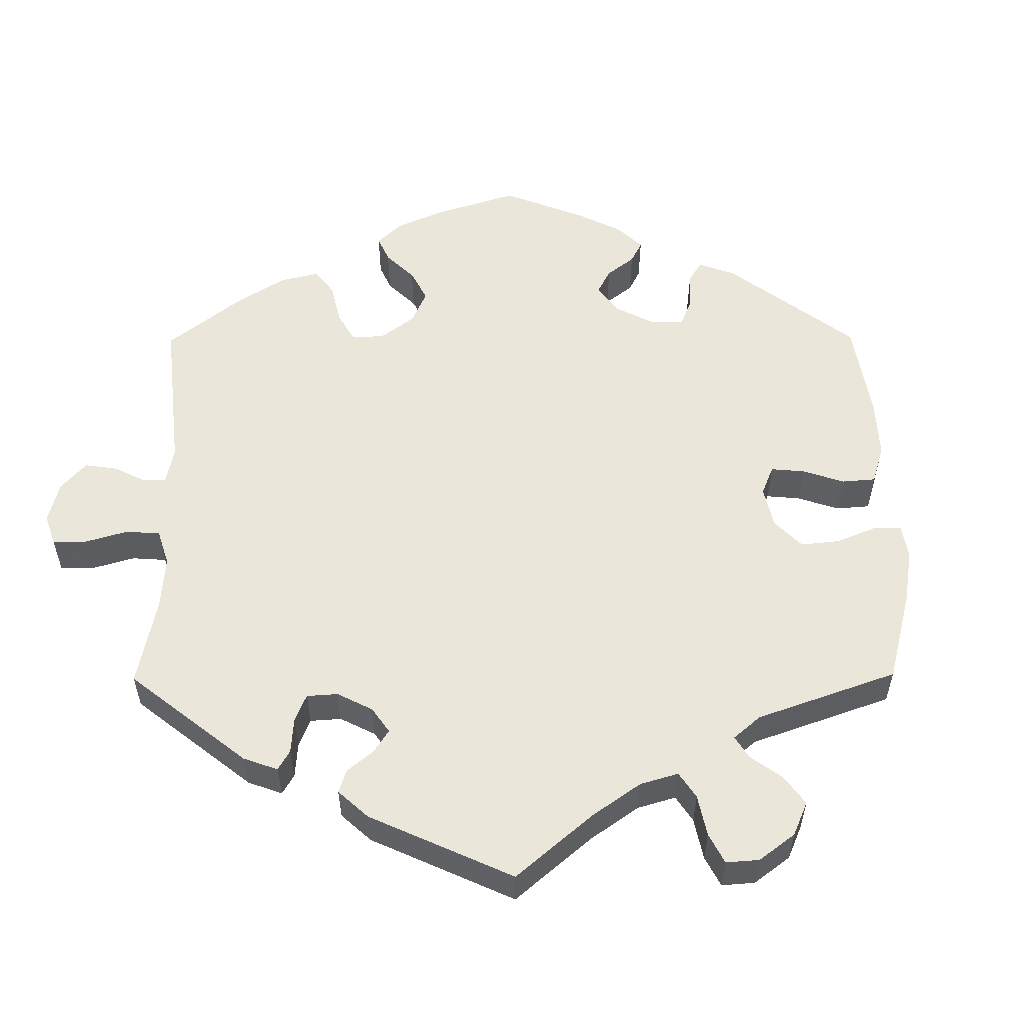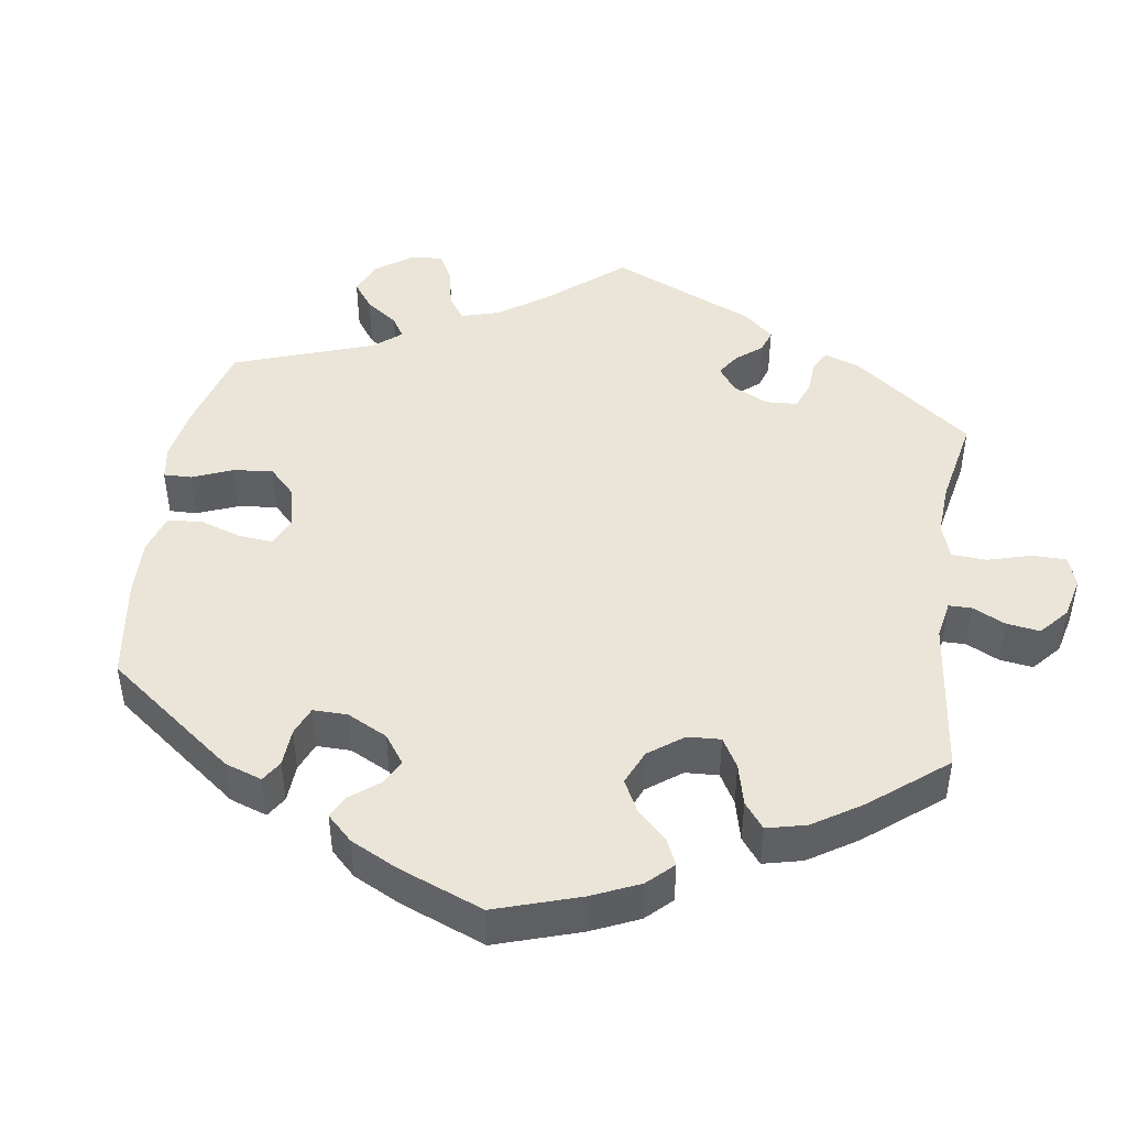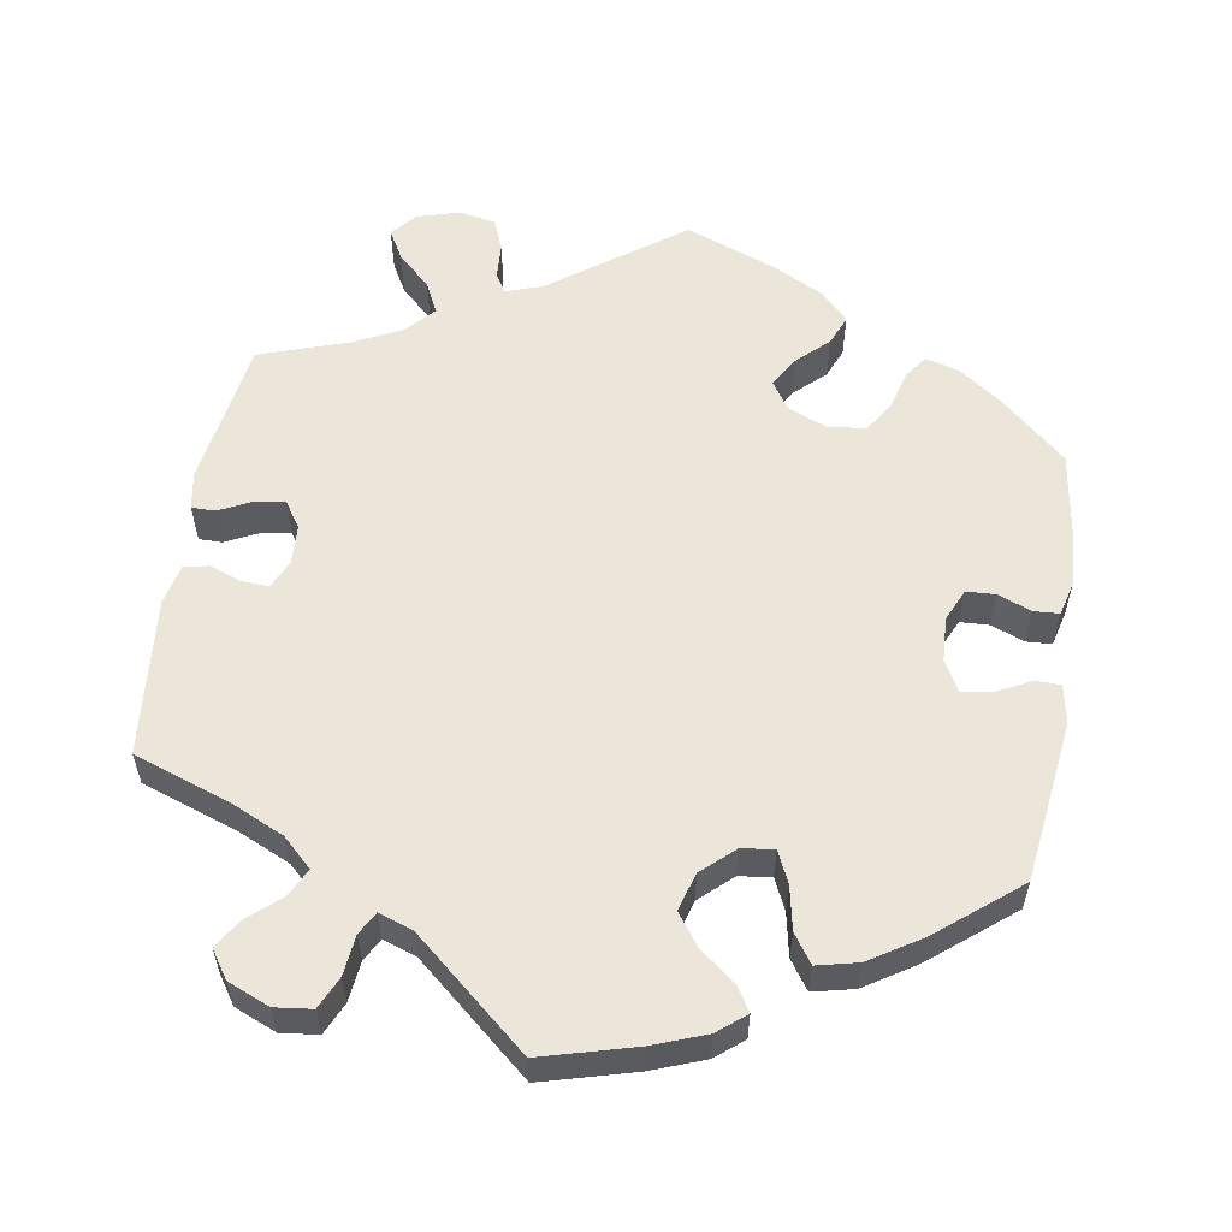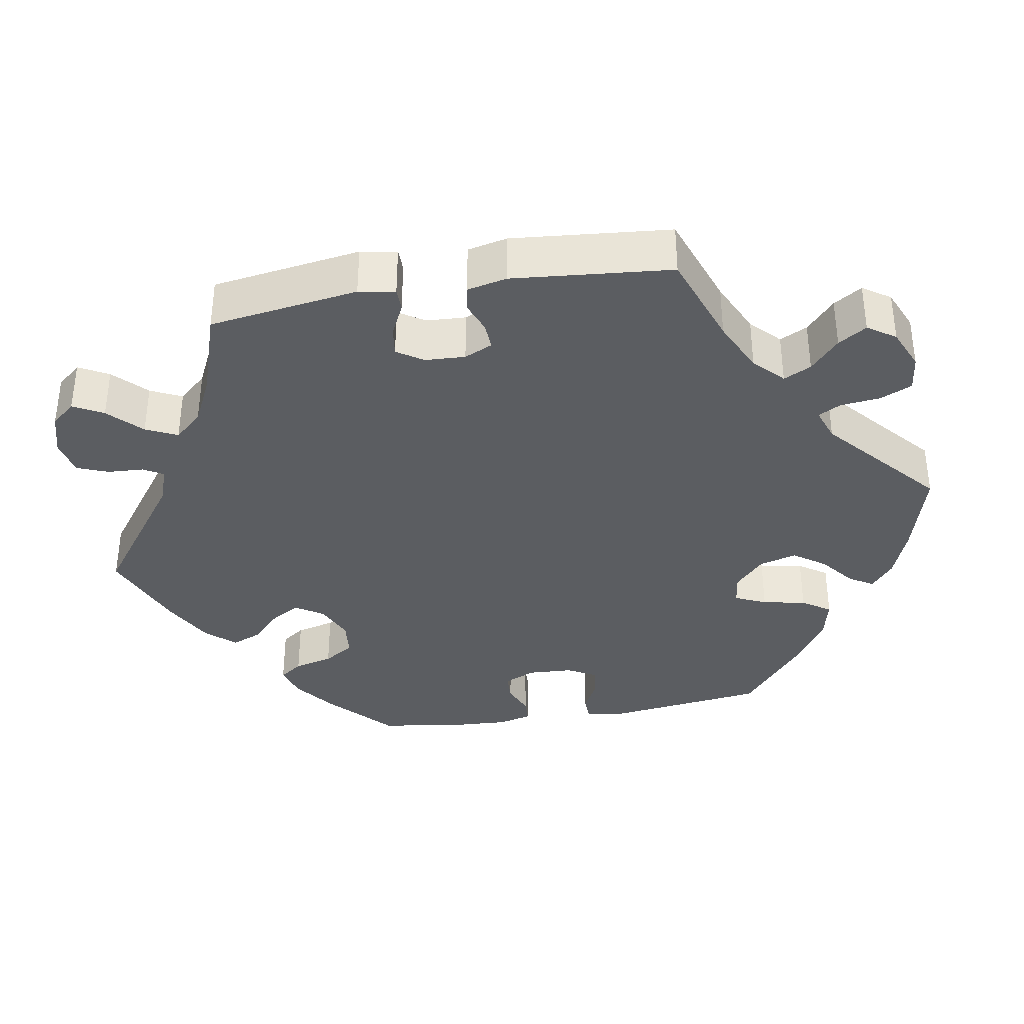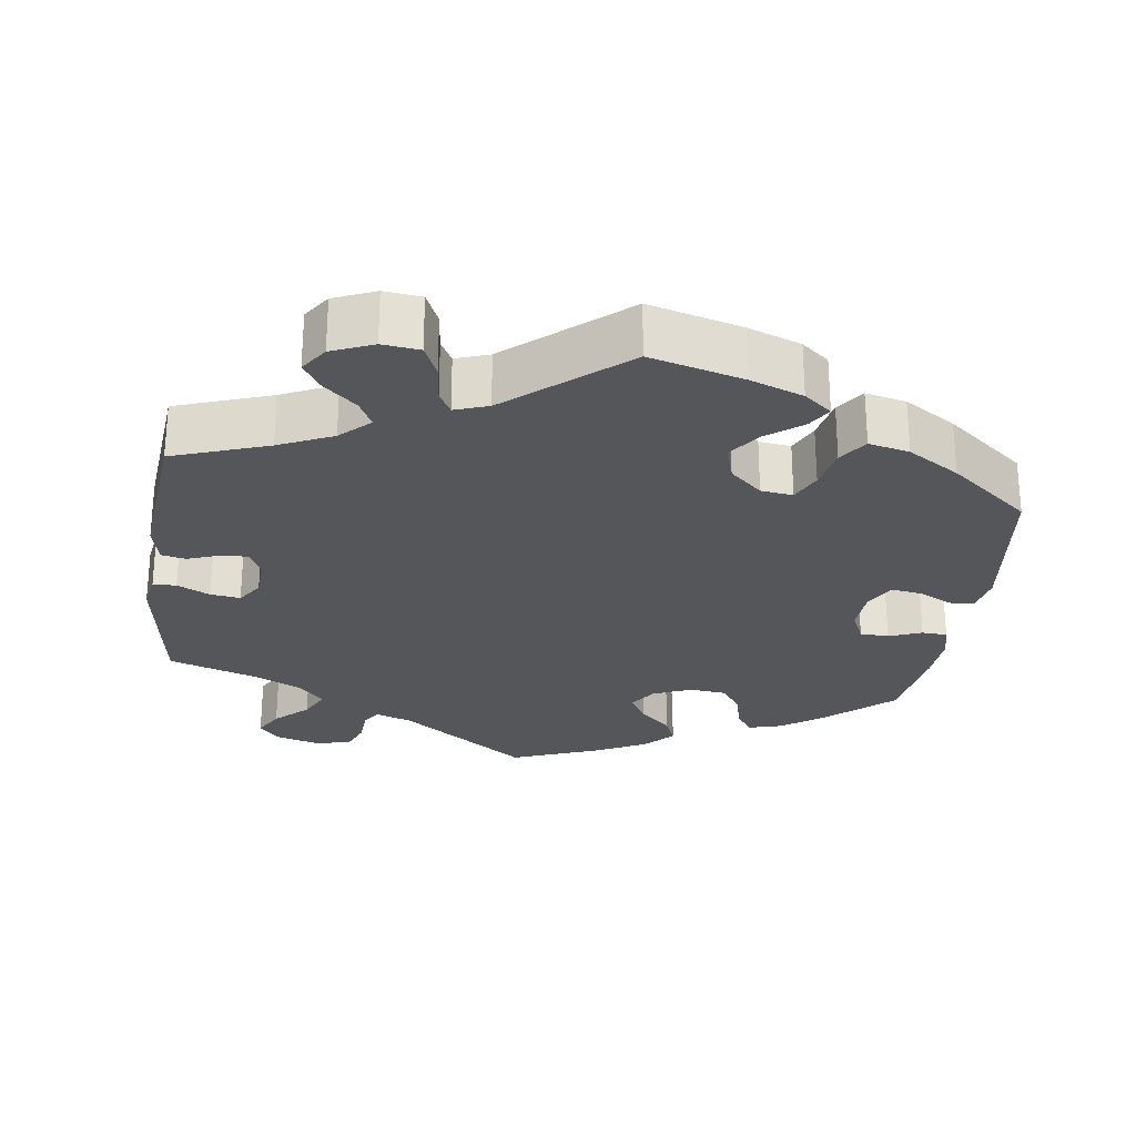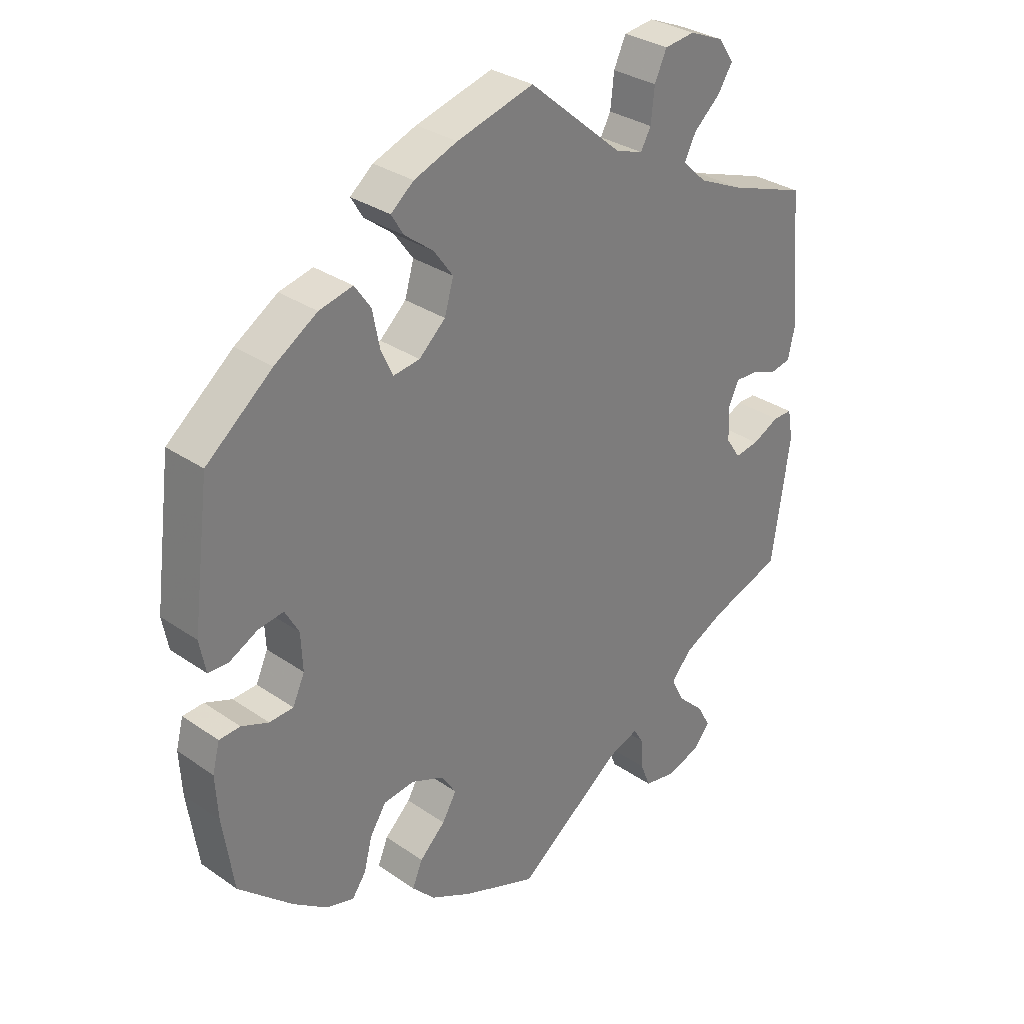
<metadata>
{"format":"obj","ext":"obj","renderer":"f3d","projection":"perspective","resolution":1024,"background":"white","views":[{"elev":54.7,"azim":-60.4,"up":"+Y"},{"elev":44.9,"azim":128.5,"up":"+Y"},{"elev":56.7,"azim":9.2,"up":"+Y"},{"elev":-35.6,"azim":-80.0,"up":"+Y"},{"elev":-26.0,"azim":-7.8,"up":"+Y"},{"elev":31.6,"azim":134.2,"up":"+Z"}]}
</metadata>
<code>
v 0.241 0.07 0.315
v 0.148 0.07 -0.373
v -0.38 0.07 0.544
v 0.407 0.07 -0.039
v 0.172 0.07 -0.414
v 0.153 0.07 0.361
v 0.306 0.07 -0.36
v -0.248 0.07 -0.548
v 0.218 0.07 0.494
v -0.558 0.07 0.092
v -0.406 0.07 0.356
v 0.197 0.07 0.321
v -0.416 0.07 -0.046
v -0.413 0.07 0.009
v 0.128 0.07 0.585
v -0.546 0.07 0.037
v 0 0.07 -0.62
v 0.279 0.07 -0.318
v -0.157 0.07 0.486
v 0.537 0.07 0.31
v 0.2 0.07 0.558
v 0.356 0.07 0.444
v 0.3 0.07 0.457
v -0.469 0.07 0.046
v 0.232 0.07 -0.496
v -0.403 0.07 -0.55
v -0.416 0.07 -0.351
v -0.537 0.07 -0.31
v -0.335 0.07 -0.466
v 0.17 0.07 0.457
v -0.311 0.07 0.466
v 0.556 0.07 0.035
v -0.245 0.07 -0.498
v -0.481 0.07 -0.076
v 0.261 0.07 0.358
v -0.567 0.07 -0.104
v 0.194 0.07 -0.536
v 0.467 0.07 -0.085
v 0.427 0.07 0.399
v -0.297 0.07 0.606
v 0.427 0.07 -0.083
v -0.203 0.07 0.47
v 0.512 0.07 -0.067
v -0 0.07 0.62
v -0.314 0.07 -0.423
v 0.433 0.07 0.064
v 0.547 0.07 -0.069
v 0.343 0.07 -0.446
v 0.537 0.07 -0.31
v -0.178 0.07 -0.489
v 0.124 0.07 -0.572
v -0.316 0.07 -0.601
v -0.38 0.07 -0.509
v 0.138 0.07 0.413
v -0.355 0.07 0.505
v 0.173 0.07 -0.335
v -0.558 0.07 -0.054
v 0.227 0.07 -0.312
v 0.566 0.07 0.088
v 0.215 0.07 -0.455
v -0.22 0.07 0.501
v -0.526 0.07 -0.054
v 0.273 0.07 0.418
v 0.447 0.07 -0.391
v -0.349 0.07 -0.384
v -0.44 0.07 -0.082
v -0.332 0.07 0.39
v -0.512 0.07 0.03
v 0.41 0.07 0.023
v -0.226 0.07 0.556
v 0.522 0.07 0.034
v 0.32 0.07 -0.414
v 0.389 0.07 -0.433
v -0.292 0.07 0.428
v -0.431 0.07 0.048
v -0.229 0.07 -0.471
v 0.559 0.07 -0.116
v -0.246 0.07 0.6
v -0.354 0.07 0.582
v 0.555 0.07 -0.188
v -0.537 0.07 0.31
v 0.475 0.07 0.058
v -0.374 0.07 -0.584
v -0.265 0.07 -0.591
v 0.238 0.07 0.527
v 0.241 -0 0.315
v 0.148 -0 -0.373
v -0.38 -0 0.544
v 0.407 -0 -0.039
v 0.172 -0 -0.414
v 0.153 -0 0.361
v 0.306 -0 -0.36
v -0.248 -0 -0.548
v 0.218 -0 0.494
v -0.558 -0 0.092
v -0.406 -0 0.356
v 0.197 -0 0.321
v -0.416 -0 -0.046
v -0.413 -0 0.009
v 0.128 -0 0.585
v -0.546 -0 0.037
v 0 -0 -0.62
v 0.279 -0 -0.318
v -0.157 -0 0.486
v 0.537 -0 0.31
v 0.2 -0 0.558
v 0.356 -0 0.444
v 0.3 -0 0.457
v -0.469 -0 0.046
v 0.232 -0 -0.496
v -0.403 -0 -0.55
v -0.416 -0 -0.351
v -0.537 -0 -0.31
v -0.335 -0 -0.466
v 0.17 -0 0.457
v -0.311 -0 0.466
v 0.556 -0 0.035
v -0.245 -0 -0.498
v -0.481 -0 -0.076
v 0.261 -0 0.358
v -0.567 -0 -0.104
v 0.194 -0 -0.536
v 0.467 -0 -0.085
v 0.427 -0 0.399
v -0.297 -0 0.606
v 0.427 -0 -0.083
v -0.203 -0 0.47
v 0.512 -0 -0.067
v -0 -0 0.62
v -0.314 -0 -0.423
v 0.433 -0 0.064
v 0.547 -0 -0.069
v 0.343 -0 -0.446
v 0.537 -0 -0.31
v -0.178 -0 -0.489
v 0.124 -0 -0.572
v -0.316 -0 -0.601
v -0.38 -0 -0.509
v 0.138 -0 0.413
v -0.355 -0 0.505
v 0.173 -0 -0.335
v -0.558 -0 -0.054
v 0.227 -0 -0.312
v 0.566 -0 0.088
v 0.215 -0 -0.455
v -0.22 -0 0.501
v -0.526 -0 -0.054
v 0.273 -0 0.418
v 0.447 -0 -0.391
v -0.349 -0 -0.384
v -0.44 -0 -0.082
v -0.332 -0 0.39
v -0.512 -0 0.03
v 0.41 -0 0.023
v -0.226 -0 0.556
v 0.522 -0 0.034
v 0.32 -0 -0.414
v 0.389 -0 -0.433
v -0.292 -0 0.428
v -0.431 -0 0.048
v -0.229 -0 -0.471
v 0.559 -0 -0.116
v -0.246 -0 0.6
v -0.354 -0 0.582
v 0.555 -0 -0.188
v -0.537 -0 0.31
v 0.475 -0 0.058
v -0.374 -0 -0.584
v -0.265 -0 -0.591
v 0.238 -0 0.527
f 10 81 11
f 24 68 16 10
f 75 24 10 11
f 14 75 11 67
f 13 14 67 74
f 36 57 62 34
f 27 28 36 34
f 65 27 34 66
f 45 65 66 13
f 83 26 53 29
f 83 29 45
f 52 83 45
f 33 8 84 52
f 76 33 52 45
f 50 76 45 13
f 5 60 25 37
f 2 5 37 51
f 73 48 72 7
f 73 7 18
f 64 73 18
f 49 64 18
f 80 49 18 58
f 38 43 47 77
f 41 38 77 80
f 59 32 71 82
f 59 82 46
f 20 59 46
f 39 20 46 69
f 35 63 23 22
f 1 35 22 39
f 21 85 9 30
f 21 30 54
f 19 44 15 21
f 42 19 21 54
f 40 78 70 61
f 40 61 42
f 79 40 42
f 31 55 3 79
f 74 31 79 42
f 2 51 17 50
f 56 2 50 13
f 58 56 13 74
f 41 80 58 74
f 1 39 69
f 12 1 69 4
f 6 12 4 41
f 42 54 6
f 74 42 6 41
f 96 166 95
f 95 101 153 109
f 96 95 109 160
f 152 96 160 99
f 159 152 99 98
f 119 147 142 121
f 119 121 113 112
f 151 119 112 150
f 98 151 150 130
f 114 138 111 168
f 130 114 168
f 130 168 137
f 137 169 93 118
f 130 137 118 161
f 98 130 161 135
f 122 110 145 90
f 136 122 90 87
f 92 157 133 158
f 103 92 158
f 103 158 149
f 103 149 134
f 143 103 134 165
f 162 132 128 123
f 165 162 123 126
f 167 156 117 144
f 131 167 144
f 131 144 105
f 154 131 105 124
f 107 108 148 120
f 124 107 120 86
f 115 94 170 106
f 139 115 106
f 106 100 129 104
f 139 106 104 127
f 146 155 163 125
f 127 146 125
f 127 125 164
f 164 88 140 116
f 127 164 116 159
f 135 102 136 87
f 98 135 87 141
f 159 98 141 143
f 159 143 165 126
f 154 124 86
f 89 154 86 97
f 126 89 97 91
f 91 139 127
f 126 91 127 159
f 11 96 152 67
f 67 152 159 74
f 74 159 116 31
f 31 116 140 55
f 55 140 88 3
f 3 88 164 79
f 79 164 125 40
f 40 125 163 78
f 78 163 155 70
f 70 155 146 61
f 61 146 127 42
f 42 127 104 19
f 19 104 129 44
f 44 129 100 15
f 15 100 106 21
f 21 106 170 85
f 85 170 94 9
f 9 94 115 30
f 30 115 139 54
f 54 139 91 6
f 6 91 97 12
f 12 97 86 1
f 1 86 120 35
f 35 120 148 63
f 63 148 108 23
f 23 108 107 22
f 22 107 124 39
f 39 124 105 20
f 20 105 144 59
f 59 144 117 32
f 32 117 156 71
f 71 156 167 82
f 82 167 131 46
f 46 131 154 69
f 69 154 89 4
f 4 89 126 41
f 41 126 123 38
f 38 123 128 43
f 43 128 132 47
f 47 132 162 77
f 77 162 165 80
f 80 165 134 49
f 49 134 149 64
f 64 149 158 73
f 73 158 133 48
f 48 133 157 72
f 72 157 92 7
f 7 92 103 18
f 18 103 143 58
f 58 143 141 56
f 56 141 87 2
f 2 87 90 5
f 5 90 145 60
f 60 145 110 25
f 25 110 122 37
f 37 122 136 51
f 51 136 102 17
f 17 102 135 50
f 50 135 161 76
f 76 161 118 33
f 33 118 93 8
f 8 93 169 84
f 84 169 137 52
f 52 137 168 83
f 83 168 111 26
f 26 111 138 53
f 53 138 114 29
f 29 114 130 45
f 45 130 150 65
f 65 150 112 27
f 27 112 113 28
f 28 113 121 36
f 36 121 142 57
f 57 142 147 62
f 62 147 119 34
f 34 119 151 66
f 66 151 98 13
f 13 98 99 14
f 14 99 160 75
f 75 160 109 24
f 24 109 153 68
f 68 153 101 16
f 16 101 95 10
f 10 95 166 81
f 81 166 96 11

</code>
